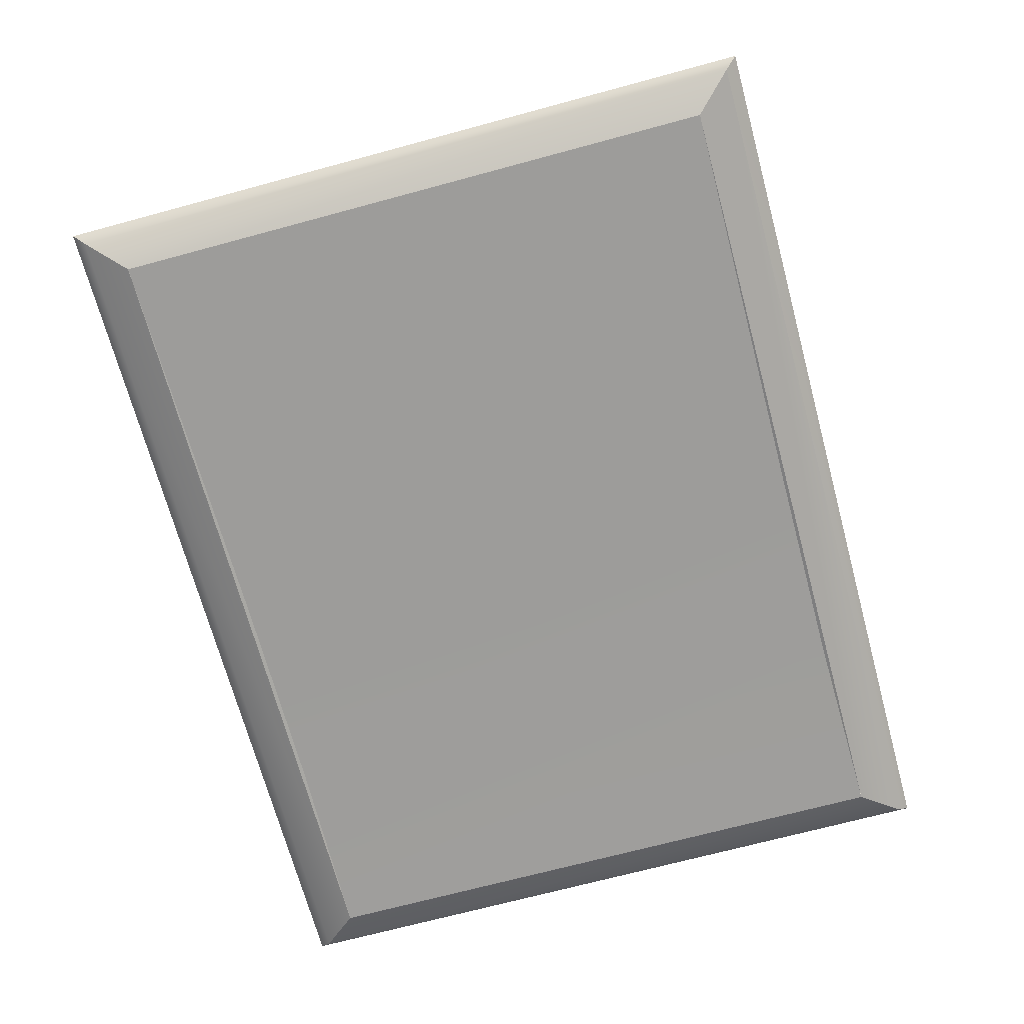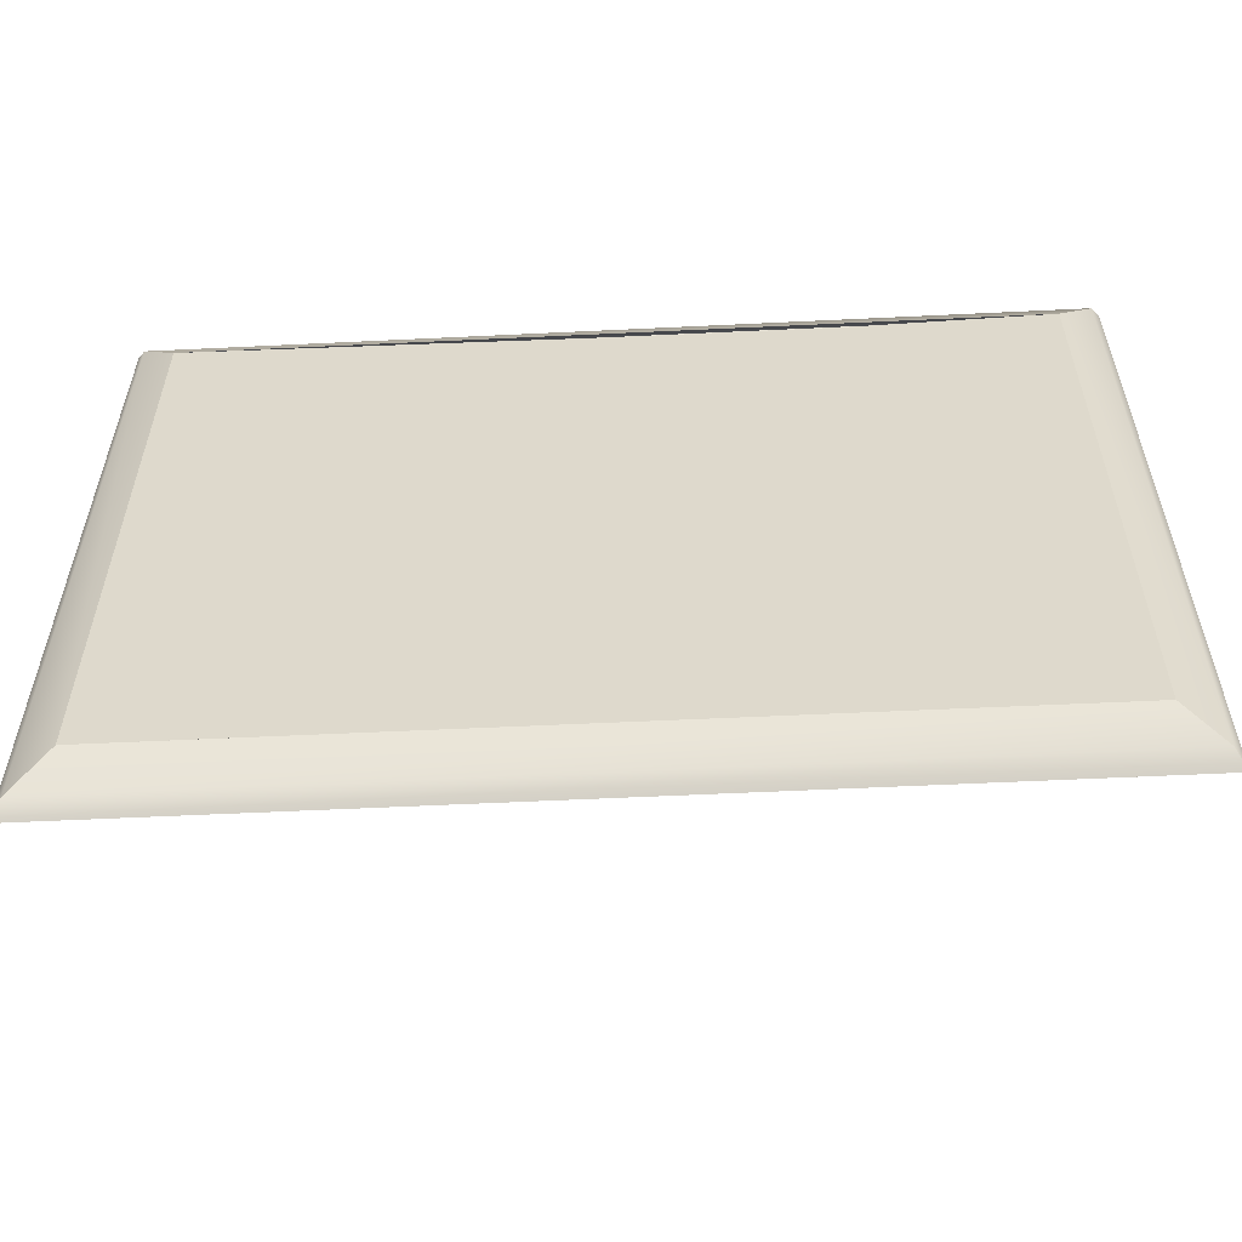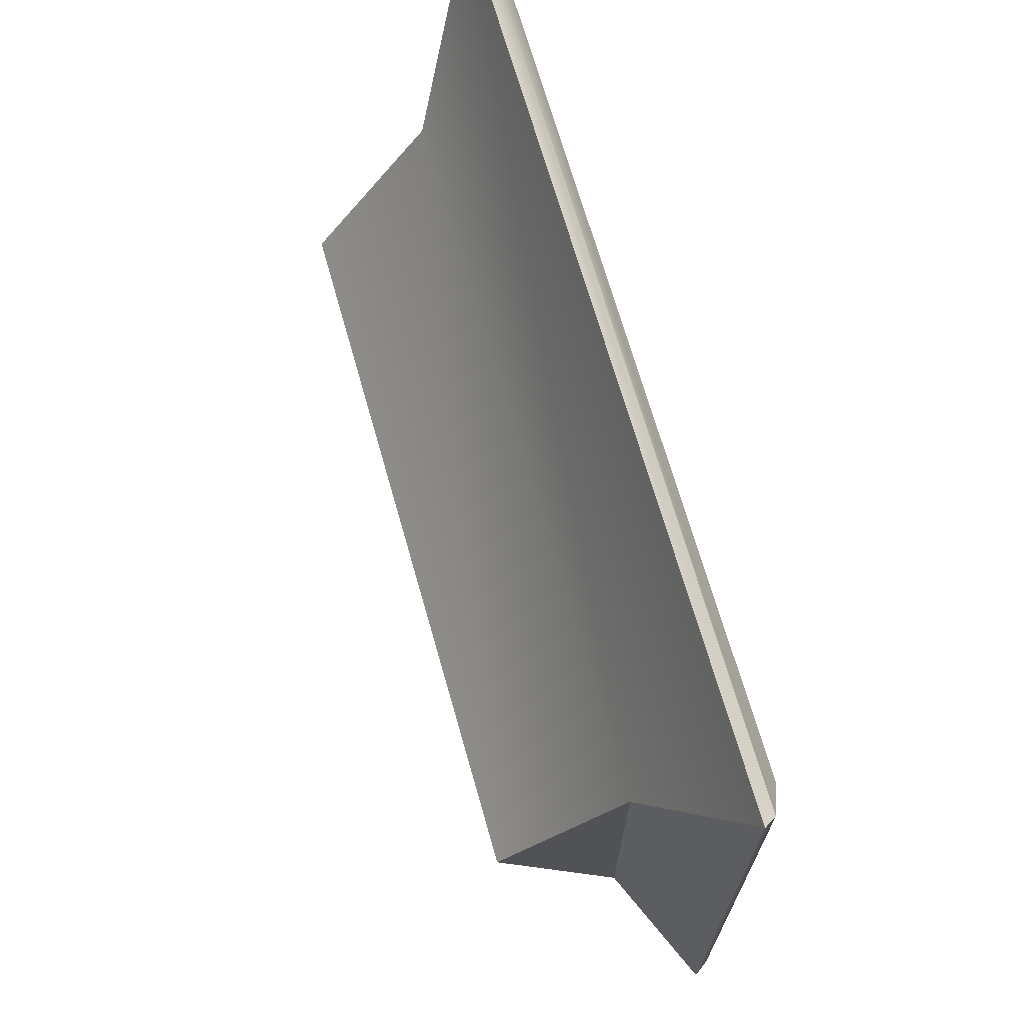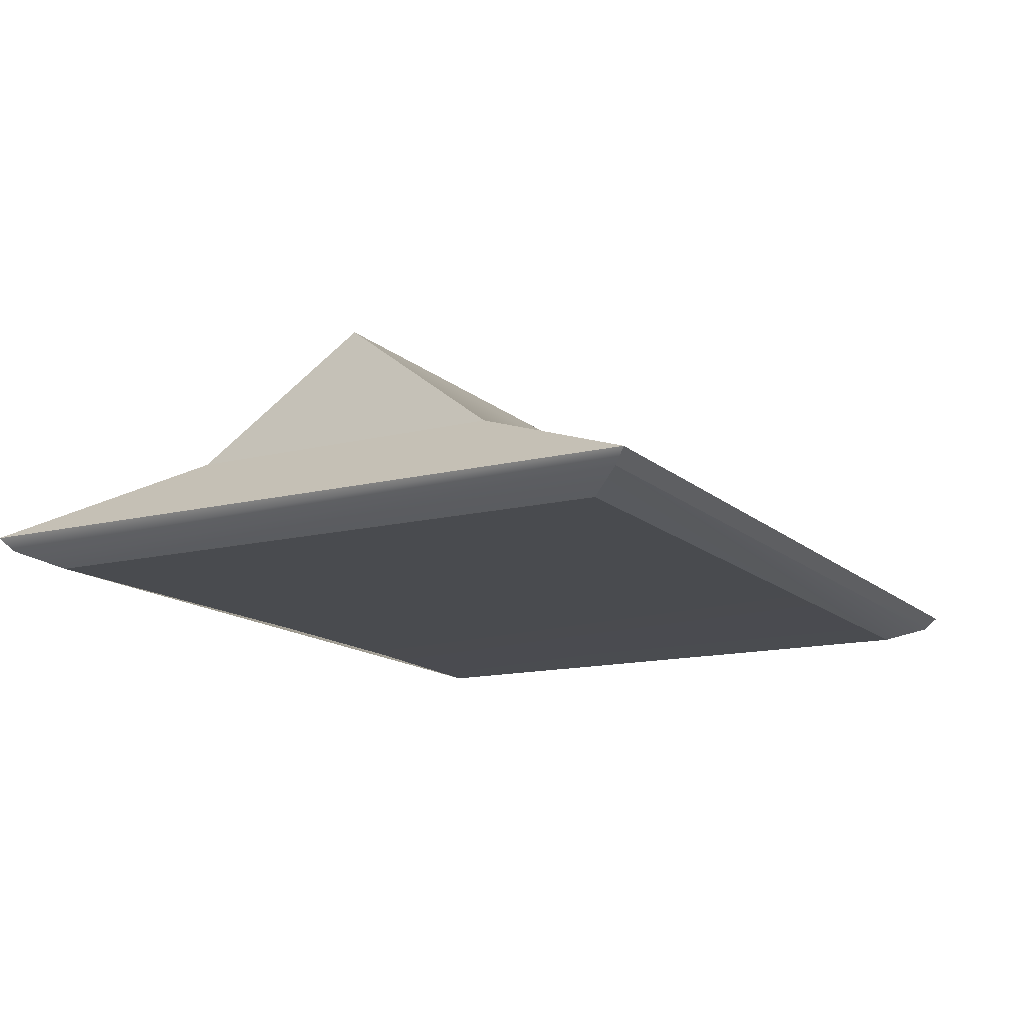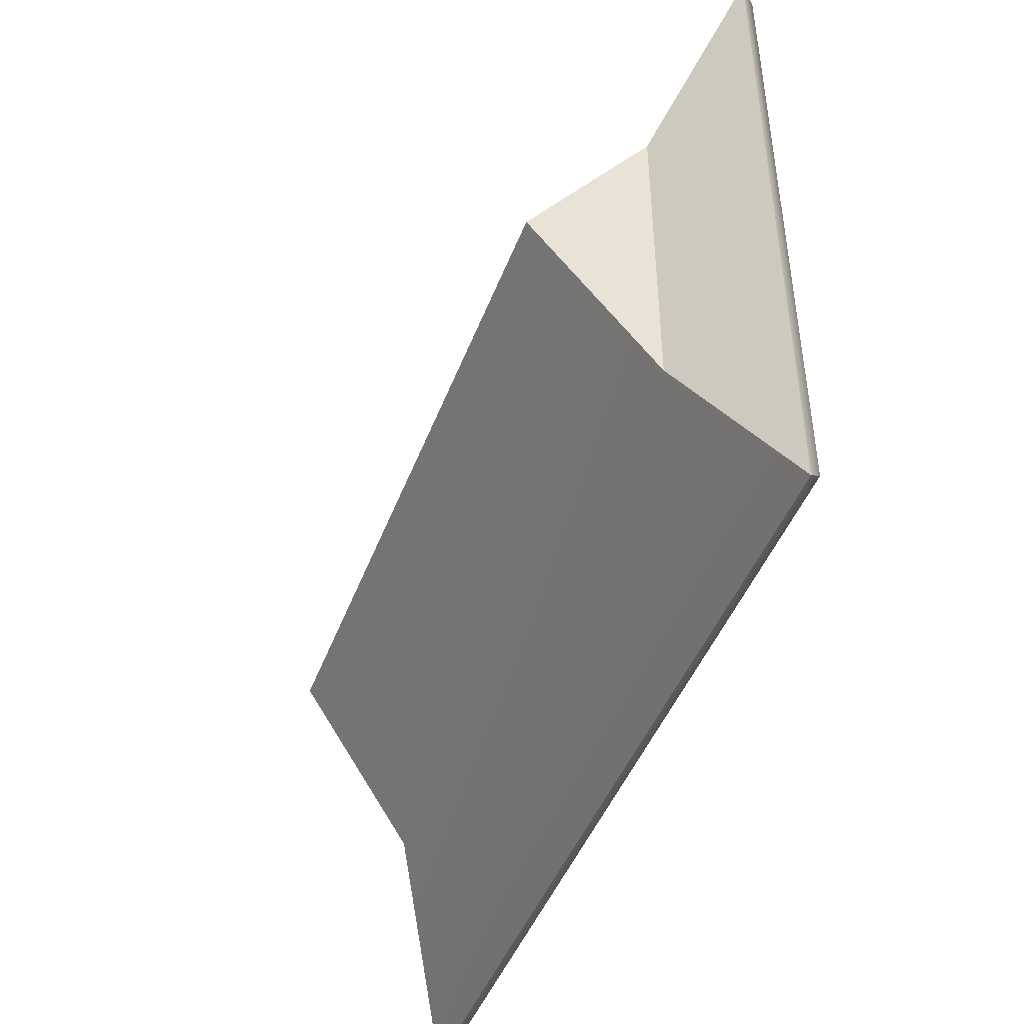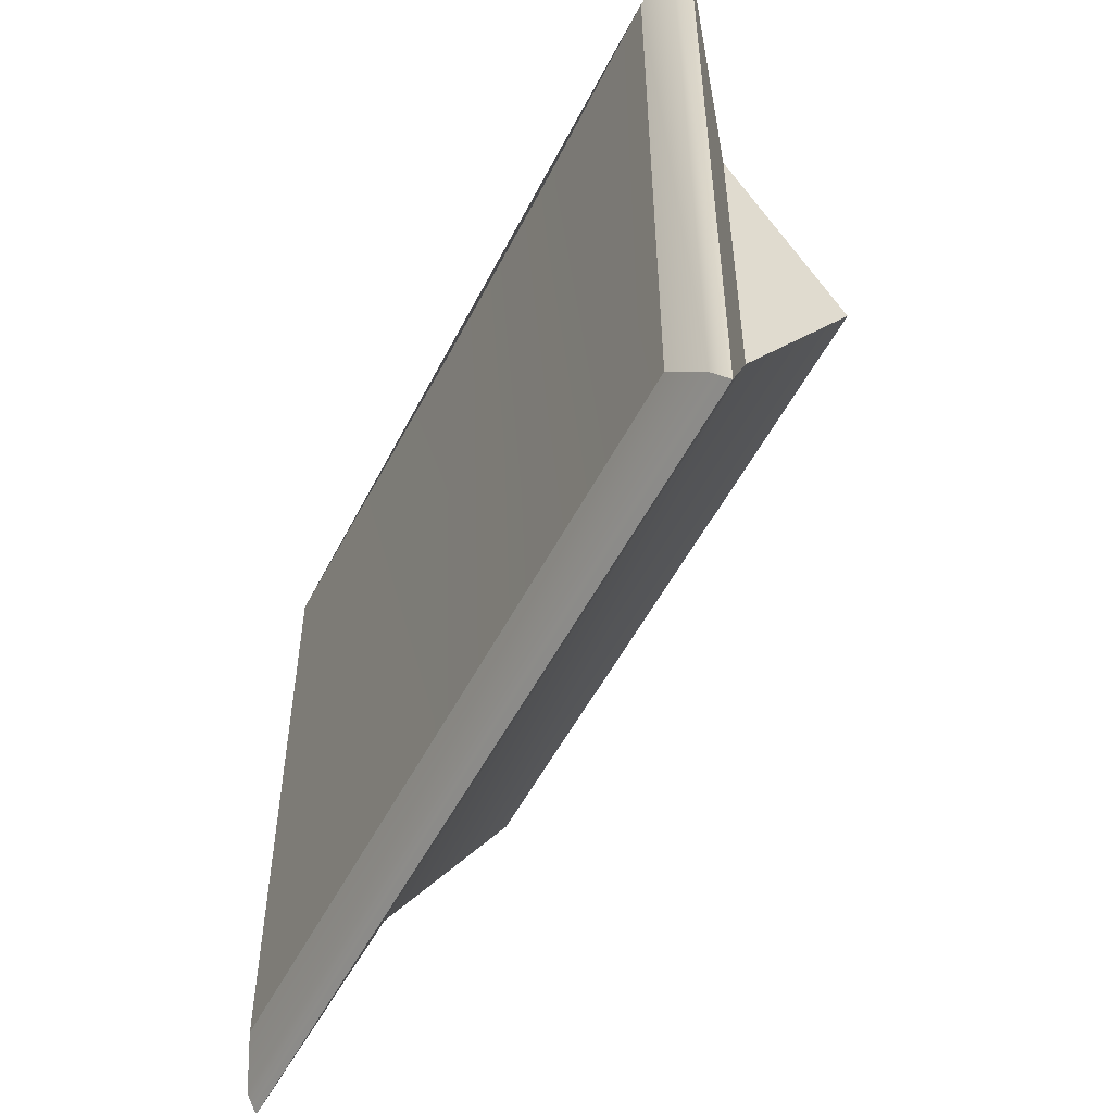
<metadata>
{"format":"obj","ext":"obj","renderer":"f3d","projection":"perspective","resolution":1024,"background":"white","views":[{"elev":-70.3,"azim":-74.9,"up":"+Y"},{"elev":-57.0,"azim":2.8,"up":"+Z"},{"elev":69.0,"azim":-105.9,"up":"+Z"},{"elev":-14.1,"azim":-61.1,"up":"+Y"},{"elev":-45.6,"azim":-110.2,"up":"+Z"},{"elev":-52.0,"azim":63.6,"up":"+Z"}]}
</metadata>
<code>
g Plane66
v 46.93 20.4 -31.52
v 44.91 42.64 0.3318
v 46.93 20.4 29.91
v 64.03 6.403 65.59
v 64.03 6.403 -67.67
v 46.93 20.4 -31.52
v 46.93 20.4 29.91
v 62.3 3.852 63.35
v 62.3 3.852 -65.29
v 64.03 6.403 -67.67
v 64.03 6.403 65.59
v 55.69 0.9868 56.17
v 55.69 0.9868 -58.2
v 55.69 0.9868 56.17
v 62.3 3.852 63.35
v -100.9 3.931 62.95
v -94.38 0.968 55.96
v 64.03 6.403 65.59
v -102.6 6.439 65.3
v -100.9 3.931 62.95
v 64.03 6.403 65.59
v 46.93 20.4 29.91
v -85.49 20.41 29.63
v -102.6 6.439 65.3
v 44.91 42.64 0.3318
v -83.07 42.77 0.000885
v 62.3 3.852 -65.29
v 55.69 0.9868 -58.2
v -100.9 3.931 -65.55
v -94.38 0.968 -58.33
v 64.03 6.403 -67.67
v -102.6 6.439 -67.98
v 46.93 20.4 -31.52
v 64.03 6.403 -67.67
v -85.49 20.41 -31.85
v -102.6 6.439 -67.98
v 44.91 42.64 0.3318
v -83.07 42.77 0.000885
v -85.49 20.41 29.63
v -83.07 42.77 0.000885
v -85.49 20.41 -31.85
v -102.6 6.439 -67.98
v -102.6 6.439 65.3
v -85.49 20.41 29.63
v -85.49 20.41 -31.85
v -100.9 3.931 -65.55
v -100.9 3.931 62.95
v -102.6 6.439 65.3
v -102.6 6.439 -67.98
v -94.38 0.968 -58.33
v -94.38 0.968 55.96
v 55.69 0.9868 -58.2
v 19.48 1.405 -57.62
v 19.48 1.405 55.51
v 55.69 0.9868 56.17
v -20.42 1.405 -57.62
v -20.42 1.405 55.51
v -94.38 0.968 -58.33
v -94.38 0.968 55.96
f 3 1 2
f 41 39 40
f 6 4 5
f 4 6 7
f 23 21 22
f 21 23 24
f 26 22 25
f 22 26 23
f 35 33 34
f 34 36 35
f 38 37 33
f 33 35 38
f 44 42 43
f 42 44 45
f 54 52 53
f 52 54 55
f 57 53 56
f 53 57 54
f 59 56 58
f 56 59 57
f 10 8 9
f 8 10 11
f 9 12 13
f 12 9 8
f 16 14 15
f 14 16 17
f 19 15 18
f 15 19 20
f 29 27 28
f 28 30 29
f 32 31 27
f 27 29 32
f 48 46 47
f 46 48 49
f 47 50 51
f 50 47 46

</code>
